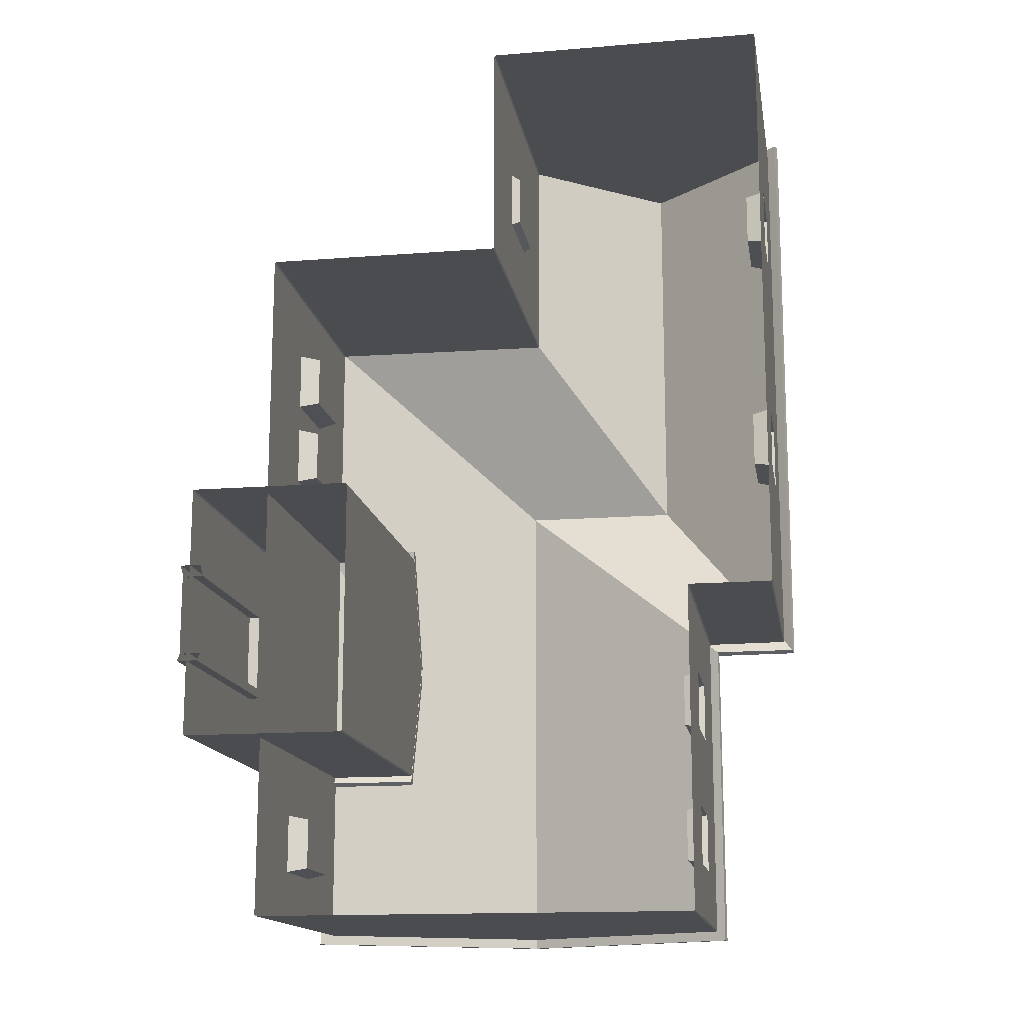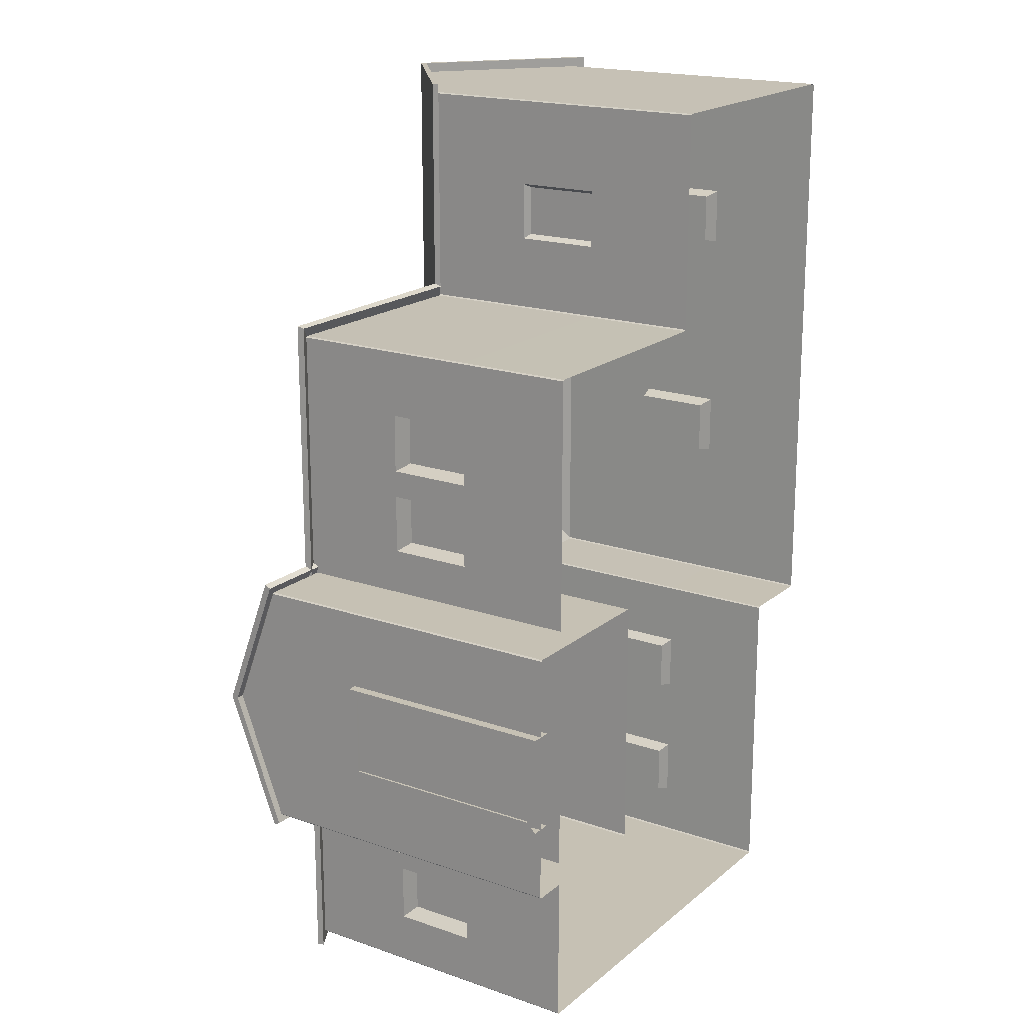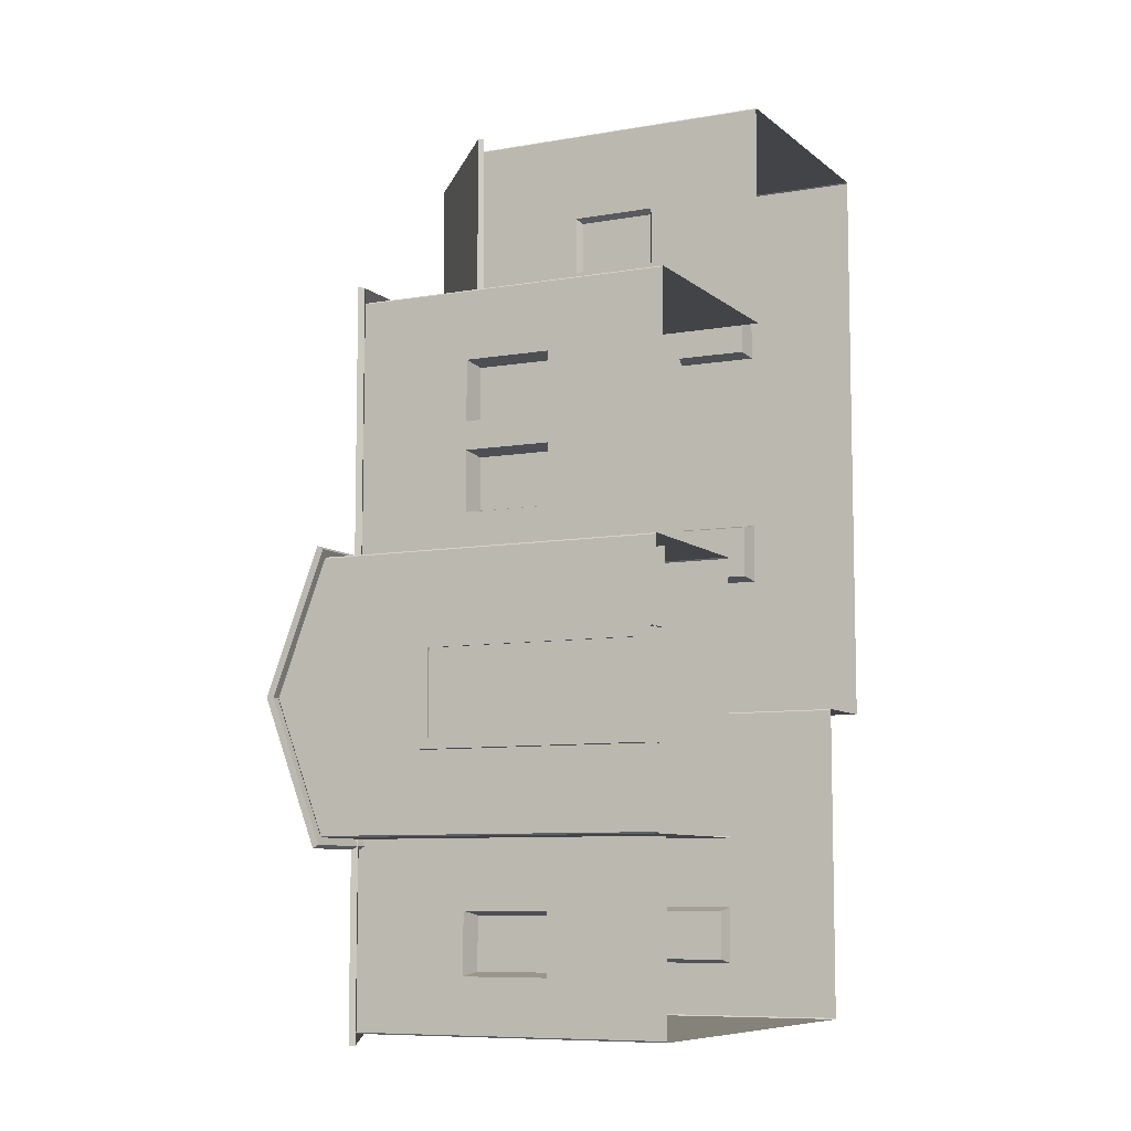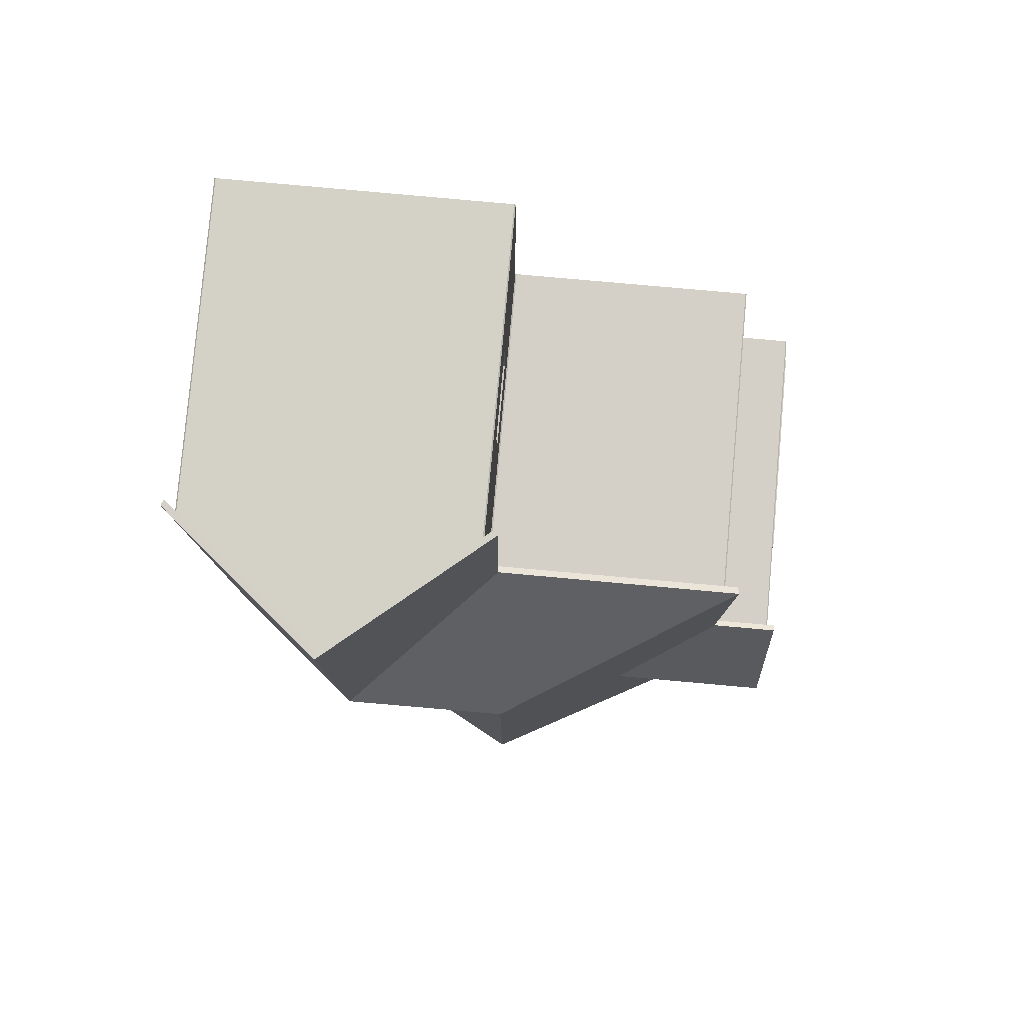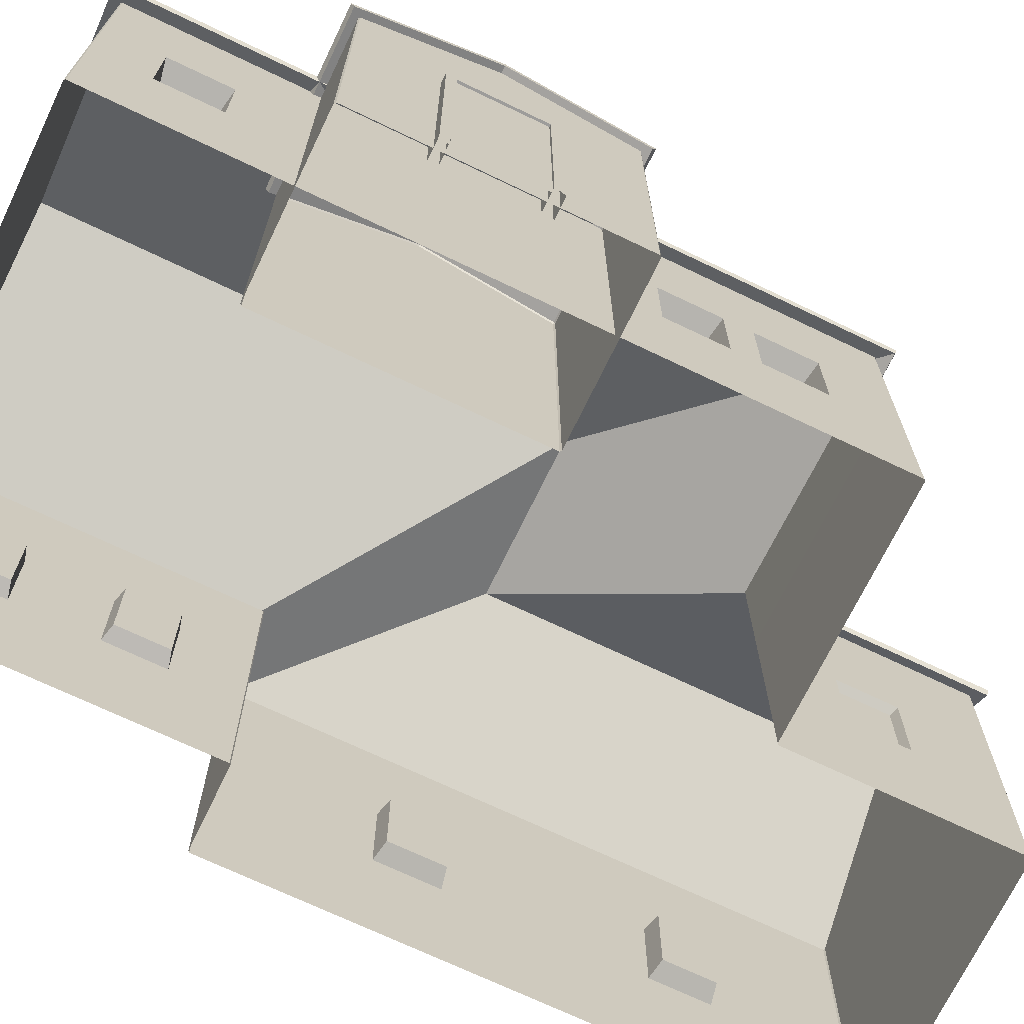
<metadata>
{"format":"obj","ext":"obj","renderer":"f3d","projection":"perspective","resolution":1024,"background":"white","views":[{"elev":-15.0,"azim":9.4,"up":"+Z"},{"elev":18.5,"azim":-56.4,"up":"+Z"},{"elev":-8.2,"azim":-64.0,"up":"+Z"},{"elev":79.9,"azim":-174.9,"up":"+Z"},{"elev":-70.0,"azim":-115.7,"up":"+Y"}]}
</metadata>
<code>
g zigzag_b1_Plane.048
v 4.996 0.2839 -7.402
v 5.124 0.2839 -7.003
v 4.996 0.2839 -7.003
v 5.124 0.2839 -6.681
v 4.996 -0.05418 -7.402
v 5.168 0.1919 -7.185
v 5.124 -0.05418 -6.681
v 4.768 -0.07316 -7.161
v 4.897 -0.07316 -7.161
v 5.124 0.154 -6.681
v 5.124 0.06217 -6.681
v 4.996 0.06217 -7.402
v 4.996 0.154 -7.402
v 4.996 0.2839 -7.059
v 4.996 0.2839 -7.354
v 4.996 0.2839 -7.108
v 5.124 0.2839 -6.851
v 5.014 0.1931 -6.729
v 5.124 0.2839 -6.767
v 5.168 0.1919 -7.312
v 5.168 0.1919 -7.358
v 4.826 0.1919 -7.36
v 4.826 0.1919 -7.313
v 4.826 0.1919 -6.957
v 4.826 0.1919 -6.91
v 5.168 -0.05418 -7.358
v 5.168 -0.05418 -7.312
v 4.826 -0.05418 -7.313
v 4.826 -0.05418 -7.36
v 4.826 -0.05418 -6.911
v 4.826 -0.05418 -6.957
v 5.168 0.1919 -7.202
v 5.168 0.1919 -7.248
v 5.168 -0.05418 -7.248
v 5.168 -0.05418 -7.202
v 4.826 0.1919 -7.025
v 4.826 0.1919 -6.978
v 4.826 -0.05418 -6.979
v 4.826 -0.05418 -7.025
v 5.234 0.1931 -6.903
v 5.234 0.1931 -6.954
v 5.014 0.1931 -6.798
v 5.014 0.1931 -6.752
v 5.234 -0.05418 -7.03
v 5.234 -0.05418 -6.98
v 5.014 -0.05418 -6.752
v 5.014 -0.05418 -6.798
v 5.234 0.1931 -6.783
v 5.234 0.1931 -6.829
v 5.234 -0.05418 -6.829
v 5.234 -0.05418 -6.783
v 4.826 0.03717 -7.36
v 4.826 0.03717 -7.313
v 4.826 0.104 -7.313
v 4.826 0.104 -7.36
v 4.826 0.03717 -6.957
v 4.826 0.03717 -6.911
v 4.826 0.104 -6.91
v 4.826 0.104 -6.957
v 5.168 0.03717 -7.312
v 5.168 0.03717 -7.358
v 5.168 0.104 -7.358
v 5.168 0.104 -7.312
v 4.826 0.03717 -6.978
v 4.826 0.03717 -7.025
v 5.168 0.03717 -7.248
v 5.168 0.03717 -7.202
v 4.826 0.104 -7.025
v 4.826 0.104 -6.978
v 5.168 0.104 -7.248
v 5.168 0.104 -7.202
v 5.234 0.03751 -6.98
v 5.234 0.03751 -7.03
v 5.234 0.1047 -7.03
v 5.234 0.1047 -6.98
v 5.014 0.03751 -6.798
v 5.014 0.03751 -6.752
v 5.014 0.1047 -6.752
v 5.014 0.1047 -6.798
v 5.234 0.03751 -6.829
v 5.234 0.03751 -6.783
v 5.234 0.1047 -6.783
v 5.234 0.1047 -6.829
v 5.168 0.1919 -7.401
v 5.167 0.1924 -7.402
v 4.827 0.1924 -7.402
v 4.826 0.1919 -7.401
v 5.013 0.1931 -6.859
v 5.014 0.1931 -6.858
v 4.826 0.1919 -6.858
v 4.827 0.1919 -6.857
v 5.169 0.1919 -7.149
v 5.168 0.1919 -7.15
v 5.234 0.1931 -7.148
v 5.233 0.1931 -7.149
v 5.014 0.1931 -6.683
v 5.015 0.194 -6.682
v 5.233 0.194 -6.68
v 5.234 0.1931 -6.681
v 4.768 0.1882 -7.261
v 4.769 0.1893 -7.261
v 4.769 0.1879 -7.262
v 4.768 0.1882 -7.061
v 4.769 0.1879 -7.06
v 4.769 0.1893 -7.061
v 4.896 0.2266 -7.16
v 4.897 0.2259 -7.161
v 4.896 0.2266 -7.162
v 4.896 0.1879 -7.06
v 4.897 0.1882 -7.061
v 4.896 0.1893 -7.061
v 4.769 0.2266 -7.162
v 4.768 0.2259 -7.161
v 4.769 0.2266 -7.16
v 4.897 0.1882 -7.261
v 4.896 0.1879 -7.262
v 4.896 0.1893 -7.261
v 5.168 -0.05418 -7.151
v 5.169 -0.05418 -7.15
v 5.167 -0.05418 -7.402
v 5.168 -0.05418 -7.401
v 4.826 -0.05418 -7.401
v 4.827 -0.05418 -7.402
v 5.233 -0.05418 -7.15
v 5.234 -0.05418 -7.149
v 4.827 -0.05418 -6.858
v 4.826 -0.05418 -6.859
v 5.014 -0.05418 -6.857
v 5.013 -0.05418 -6.858
v 5.234 -0.05418 -6.681
v 5.233 -0.05418 -6.68
v 5.015 -0.05418 -6.682
v 5.014 -0.05418 -6.683
v 4.769 -0.07316 -7.06
v 4.768 -0.07316 -7.061
v 4.768 -0.07316 -7.261
v 4.769 -0.07316 -7.262
v 4.897 -0.07316 -7.061
v 4.896 -0.07316 -7.06
v 4.896 -0.07316 -7.262
v 4.897 -0.07316 -7.261
v 4.826 0.104 -6.859
v 4.827 0.104 -6.858
v 4.827 0.03717 -6.858
v 4.826 0.03717 -6.859
v 4.826 0.03717 -7.401
v 4.827 0.03732 -7.402
v 4.827 0.1043 -7.402
v 4.826 0.104 -7.401
v 5.015 0.03774 -6.682
v 5.014 0.03751 -6.683
v 5.014 0.1047 -6.683
v 5.015 0.1052 -6.682
v 5.168 0.104 -7.401
v 5.167 0.1043 -7.402
v 5.167 0.03732 -7.402
v 5.168 0.03717 -7.401
v 5.168 0.03717 -7.151
v 5.169 0.03718 -7.15
v 5.169 0.104 -7.149
v 5.168 0.104 -7.151
v 5.013 0.1047 -6.858
v 5.014 0.1047 -6.857
v 5.014 0.03751 -6.857
v 5.013 0.03751 -6.858
v 5.233 0.1052 -6.68
v 5.234 0.1047 -6.681
v 5.234 0.03751 -6.681
v 5.233 0.03774 -6.68
v 5.234 0.1047 -7.148
v 5.233 0.1047 -7.149
v 5.233 0.03751 -7.149
v 5.234 0.03751 -7.148
f 104 134 139 109
f 116 140 137 102
f 41 74 170 94
f 91 143 162 88
f 54 53 65 68
f 78 77 151 152
f 12 5 123 147
f 23 54 68 36
f 101 112 108 117
f 64 38 31 56
f 107 9 141 115
f 77 46 133 151
f 110 138 9 107
f 113 8 135 103
f 66 34 27 60
f 57 30 127 145
f 172 124 119 159
f 146 122 29 52
f 168 130 51 81
f 61 26 121 157
f 80 50 45 72
f 118 35 67 158
f 114 105 111 106
f 43 78 152 96 18
f 167 168 81 82
f 144 126 129 165
f 93 161 71 32 6
f 163 164 76 79
f 49 83 75 40
f 83 80 72 75
f 21 62 154 84
f 161 158 67 71
f 99 167 82 48
f 74 73 173 170
f 87 149 55 22
f 149 146 52 55
f 89 163 79 42
f 13 12 147 148
f 33 70 63 20
f 70 66 60 63
f 4 10 166 98
f 62 61 157 154
f 37 69 59 24
f 69 64 56 59
f 73 44 125 173
f 53 28 39 65
f 155 156 12 13
f 164 128 47 76
f 95 171 160 92
f 156 120 5 12
f 171 172 159 160
f 143 144 165 162
f 100 136 8 113
f 25 58 142 90
f 153 150 11 10
f 97 153 10 4
f 58 57 145 142
f 11 7 131 169
f 10 11 169 166
f 150 132 7 11
f 54 23 22 55
f 58 25 24 59
f 62 21 20 63
f 26 61 60 27
f 28 53 52 29
f 30 57 56 31
f 38 64 65 39
f 34 66 67 35
f 69 37 36 68
f 70 33 32 71
f 74 41 40 75
f 78 43 42 79
f 46 77 76 47
f 44 73 72 45
f 50 80 81 51
f 83 49 48 82
f 1 13 148 86
f 100 101 102
f 103 104 105
f 106 107 108
f 109 110 111
f 112 113 114
f 115 116 117
f 114 106 108 112
f 113 103 105 114
f 100 113 112 101
f 104 109 111 105
f 117 108 107 115
f 116 102 101 117
f 106 111 110 107
f 136 100 102 137
f 145 127 126 144
f 149 87 86 148
f 109 139 138 110
f 134 104 103 135
f 153 97 96 152
f 115 141 140 116
f 157 121 120 156
f 161 93 92 160
f 165 129 128 164
f 169 131 130 168
f 173 125 124 172
f 90 142 143 91
f 142 145 144 143
f 122 146 147 123
f 146 149 148 147
f 132 150 151 133
f 150 153 152 151
f 84 154 155 85
f 154 157 156 155
f 118 158 159 119
f 158 161 160 159
f 88 162 163 89
f 162 165 164 163
f 98 166 167 99
f 166 169 168 167
f 94 170 171 95
f 170 173 172 171
f 85 155 13 1
l 6 14
l 18 19
l 21 15
l 22 15
l 24 14
l 32 16
l 36 16
l 40 17
l 42 17
l 48 19
l 88 2
l 91 3
l 93 3
l 94 2
g roof.016_Plane.049
v 5.177 0.1917 -7.41
v 4.815 0.1917 -7.41
v 5.005 0.192 -6.846
v 4.816 0.1922 -6.847
v 5.176 0.1921 -7.16
v 4.996 0.2895 -7.41
v 5.242 0.192 -7.159
v 5.004 0.1913 -6.674
v 5.243 0.1913 -6.672
v 5.124 0.2906 -7.004
v 4.996 0.2904 -7.001
v 5.124 0.29 -6.673
v 4.763 0.1917 -7.269
v 4.763 0.1917 -7.052
v 4.897 0.2327 -7.161
v 4.897 0.1917 -7.052
v 4.763 0.2327 -7.161
v 4.897 0.1917 -7.269
v 5.175 0.1869 -7.41
v 4.817 0.1869 -7.41
v 5.006 0.1869 -6.849
v 4.817 0.1869 -6.849
v 5.175 0.1869 -7.157
v 4.996 0.2839 -7.41
v 5.241 0.1869 -7.157
v 5.006 0.1869 -6.674
v 5.241 0.1869 -6.672
v 5.124 0.2839 -7.003
v 4.996 0.2839 -7.003
v 5.124 0.2839 -6.673
v 4.763 0.1869 -7.267
v 4.763 0.1869 -7.055
v 4.897 0.227 -7.161
v 4.897 0.1869 -7.055
v 4.763 0.227 -7.161
v 4.897 0.1869 -7.267
f 180 183 185 182
f 177 184 179 175
f 184 177 176 183
f 183 176 181 185
f 184 178 174 179
f 178 184 183 180
f 190 187 189 188
f 186 190 188 191
f 198 200 203 201
f 195 193 197 202
f 202 201 194 195
f 201 203 199 194
f 202 197 192 196
f 196 198 201 202
f 208 206 207 205
f 204 209 206 208
f 174 178 196 192
f 175 179 197 193
f 179 174 192 197
f 178 180 198 196
f 177 175 193 195
f 176 177 195 194
f 182 185 203 200
f 180 182 200 198
f 181 176 194 199
f 185 181 199 203
f 187 190 208 205
f 190 186 204 208
f 189 187 205 207
f 191 188 206 209
f 186 191 209 204
f 188 189 207 206
g doorframe.028_Cube.273
v 4.761 -0.06561 -7.131
v 4.761 0.09811 -7.131
v 4.777 -0.06561 -7.131
v 4.777 0.09811 -7.131
v 4.761 -0.06561 -7.194
v 4.761 0.09811 -7.194
v 4.777 -0.06561 -7.194
v 4.777 0.09811 -7.194
v 4.761 -0.07301 -7.123
v 4.761 0.1055 -7.123
v 4.777 0.1055 -7.123
v 4.777 -0.07301 -7.123
v 4.777 -0.07301 -7.202
v 4.777 0.1055 -7.202
v 4.761 0.1055 -7.202
v 4.761 -0.07301 -7.202
f 216 217 215 214
f 223 224 219 220
f 210 218 219 211
f 217 223 220 213
f 222 225 224 223
f 216 222 223 217
f 211 219 224 215
f 218 221 220 219
f 213 211 215 217
f 212 210 211 213
f 215 224 225 214
f 213 220 221 212
g door.021_Cube.274
v 4.762 0.1027 -7.128
v 4.762 -0.07248 -7.128
v 4.762 -0.07248 -7.198
v 4.762 0.1027 -7.198
f 227 226 229 228
g glass_Plane.055
v 5.156 0.1009 -7.355
v 5.156 0.1009 -7.315
v 5.156 0.04034 -7.315
v 5.156 0.04034 -7.355
v 4.842 0.1009 -7.316
v 4.842 0.1009 -7.356
v 4.842 0.1009 -6.914
v 4.842 0.1009 -6.954
v 4.842 0.04034 -7.356
v 4.842 0.04034 -7.316
v 4.842 0.04034 -6.954
v 4.842 0.04034 -6.914
v 5.156 0.1009 -7.245
v 5.156 0.1009 -7.205
v 5.156 0.04034 -7.245
v 5.156 0.04034 -7.205
v 4.842 0.1009 -7.021
v 4.842 0.1009 -6.981
v 4.842 0.04034 -6.982
v 4.842 0.04034 -7.022
v 5.02 0.1015 -6.755
v 5.02 0.1015 -6.795
v 5.02 0.04068 -6.795
v 5.02 0.04068 -6.755
v 5.219 0.1015 -7.026
v 5.219 0.1015 -6.983
v 5.219 0.04068 -6.983
v 5.219 0.04068 -7.026
v 5.219 0.1015 -6.786
v 5.219 0.1015 -6.826
v 5.219 0.04068 -6.826
v 5.219 0.04068 -6.786
f 239 234 235 238
f 241 236 237 240
f 233 230 231 232
f 244 242 243 245
f 248 247 246 249
f 257 254 255 256
f 253 250 251 252
f 260 259 258 261
g frame_Plane.056
v 5.156 0.1009 -7.355
v 5.156 0.1009 -7.315
v 5.156 0.04034 -7.315
v 5.156 0.04034 -7.355
v 4.842 0.1009 -7.316
v 4.842 0.1009 -7.356
v 4.842 0.1009 -6.914
v 4.842 0.1009 -6.954
v 4.842 0.04034 -7.356
v 4.842 0.04034 -7.316
v 4.842 0.04034 -6.954
v 4.842 0.04034 -6.914
v 5.156 0.1009 -7.245
v 5.156 0.1009 -7.205
v 5.156 0.04034 -7.245
v 5.156 0.04034 -7.205
v 4.842 0.1009 -7.021
v 4.842 0.1009 -6.981
v 4.842 0.04034 -6.982
v 4.842 0.04034 -7.022
v 5.02 0.1015 -6.755
v 5.02 0.1015 -6.795
v 5.02 0.04068 -6.795
v 5.02 0.04068 -6.755
v 5.219 0.1015 -7.026
v 5.219 0.1015 -6.983
v 5.219 0.04068 -6.983
v 5.219 0.04068 -7.026
v 5.219 0.1015 -6.786
v 5.219 0.1015 -6.826
v 5.219 0.04068 -6.826
v 5.219 0.04068 -6.786
v 4.826 0.03717 -7.36
v 4.826 0.03717 -7.313
v 4.826 0.104 -7.313
v 4.826 0.104 -7.36
v 4.826 0.03717 -6.957
v 4.826 0.03717 -6.911
v 4.826 0.104 -6.91
v 4.826 0.104 -6.957
v 5.168 0.03717 -7.312
v 5.168 0.03717 -7.358
v 5.168 0.104 -7.358
v 5.168 0.104 -7.312
v 4.826 0.03717 -6.978
v 4.826 0.03717 -7.025
v 5.168 0.03717 -7.248
v 5.168 0.03717 -7.202
v 4.826 0.104 -7.025
v 4.826 0.104 -6.978
v 5.168 0.104 -7.248
v 5.168 0.104 -7.202
v 5.234 0.03751 -6.98
v 5.234 0.03751 -7.03
v 5.234 0.1047 -7.03
v 5.234 0.1047 -6.98
v 5.014 0.03751 -6.798
v 5.014 0.03751 -6.752
v 5.014 0.1047 -6.752
v 5.014 0.1047 -6.798
v 5.234 0.03751 -6.829
v 5.234 0.03751 -6.783
v 5.234 0.1047 -6.783
v 5.234 0.1047 -6.829
f 271 270 294 295
f 266 271 295 296
f 267 266 296 297
f 270 267 297 294
f 273 272 298 299
f 268 273 299 300
f 269 268 300 301
f 272 269 301 298
f 265 264 302 303
f 262 265 303 304
f 263 262 304 305
f 264 263 305 302
f 280 281 307 306
f 276 277 309 308
f 278 279 311 310
f 274 276 308 312
f 275 274 312 313
f 277 275 313 309
f 279 280 306 311
f 281 278 310 307
f 289 288 314 315
f 286 289 315 316
f 287 286 316 317
f 288 287 317 314
f 285 284 318 319
f 282 285 319 320
f 283 282 320 321
f 284 283 321 318
f 292 293 323 322
f 290 291 325 324
f 291 292 322 325
f 293 290 324 323

</code>
